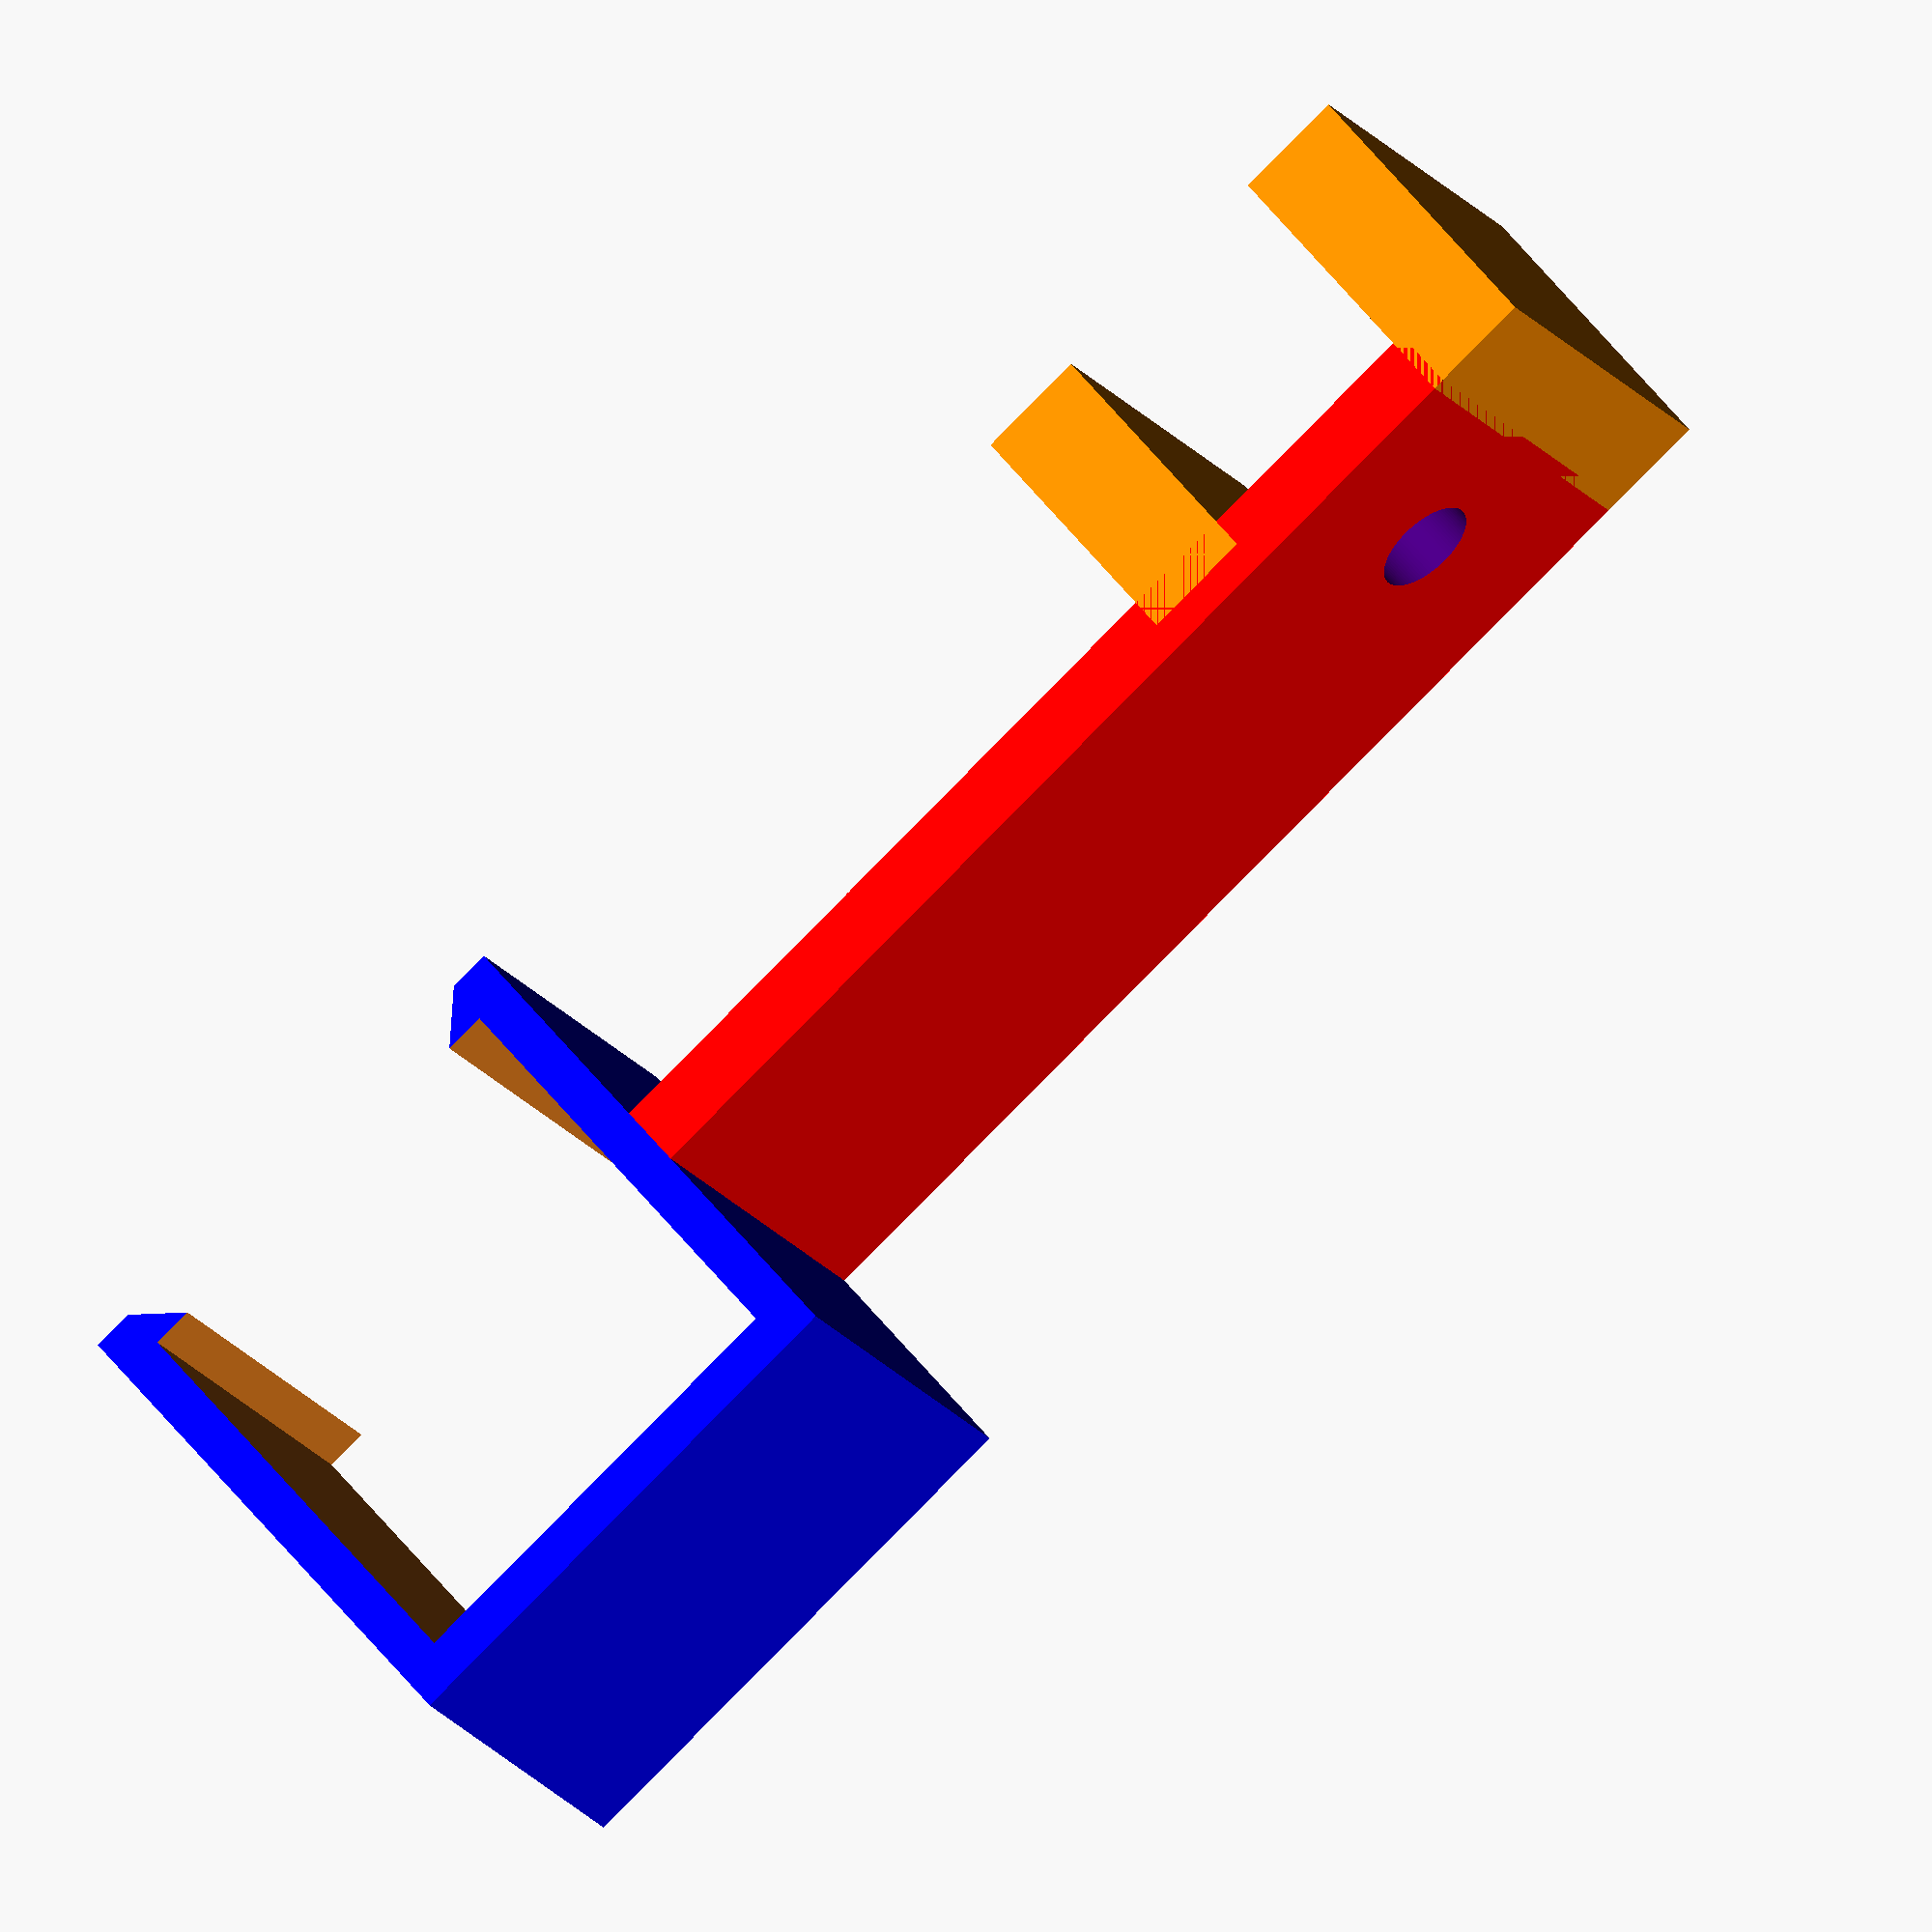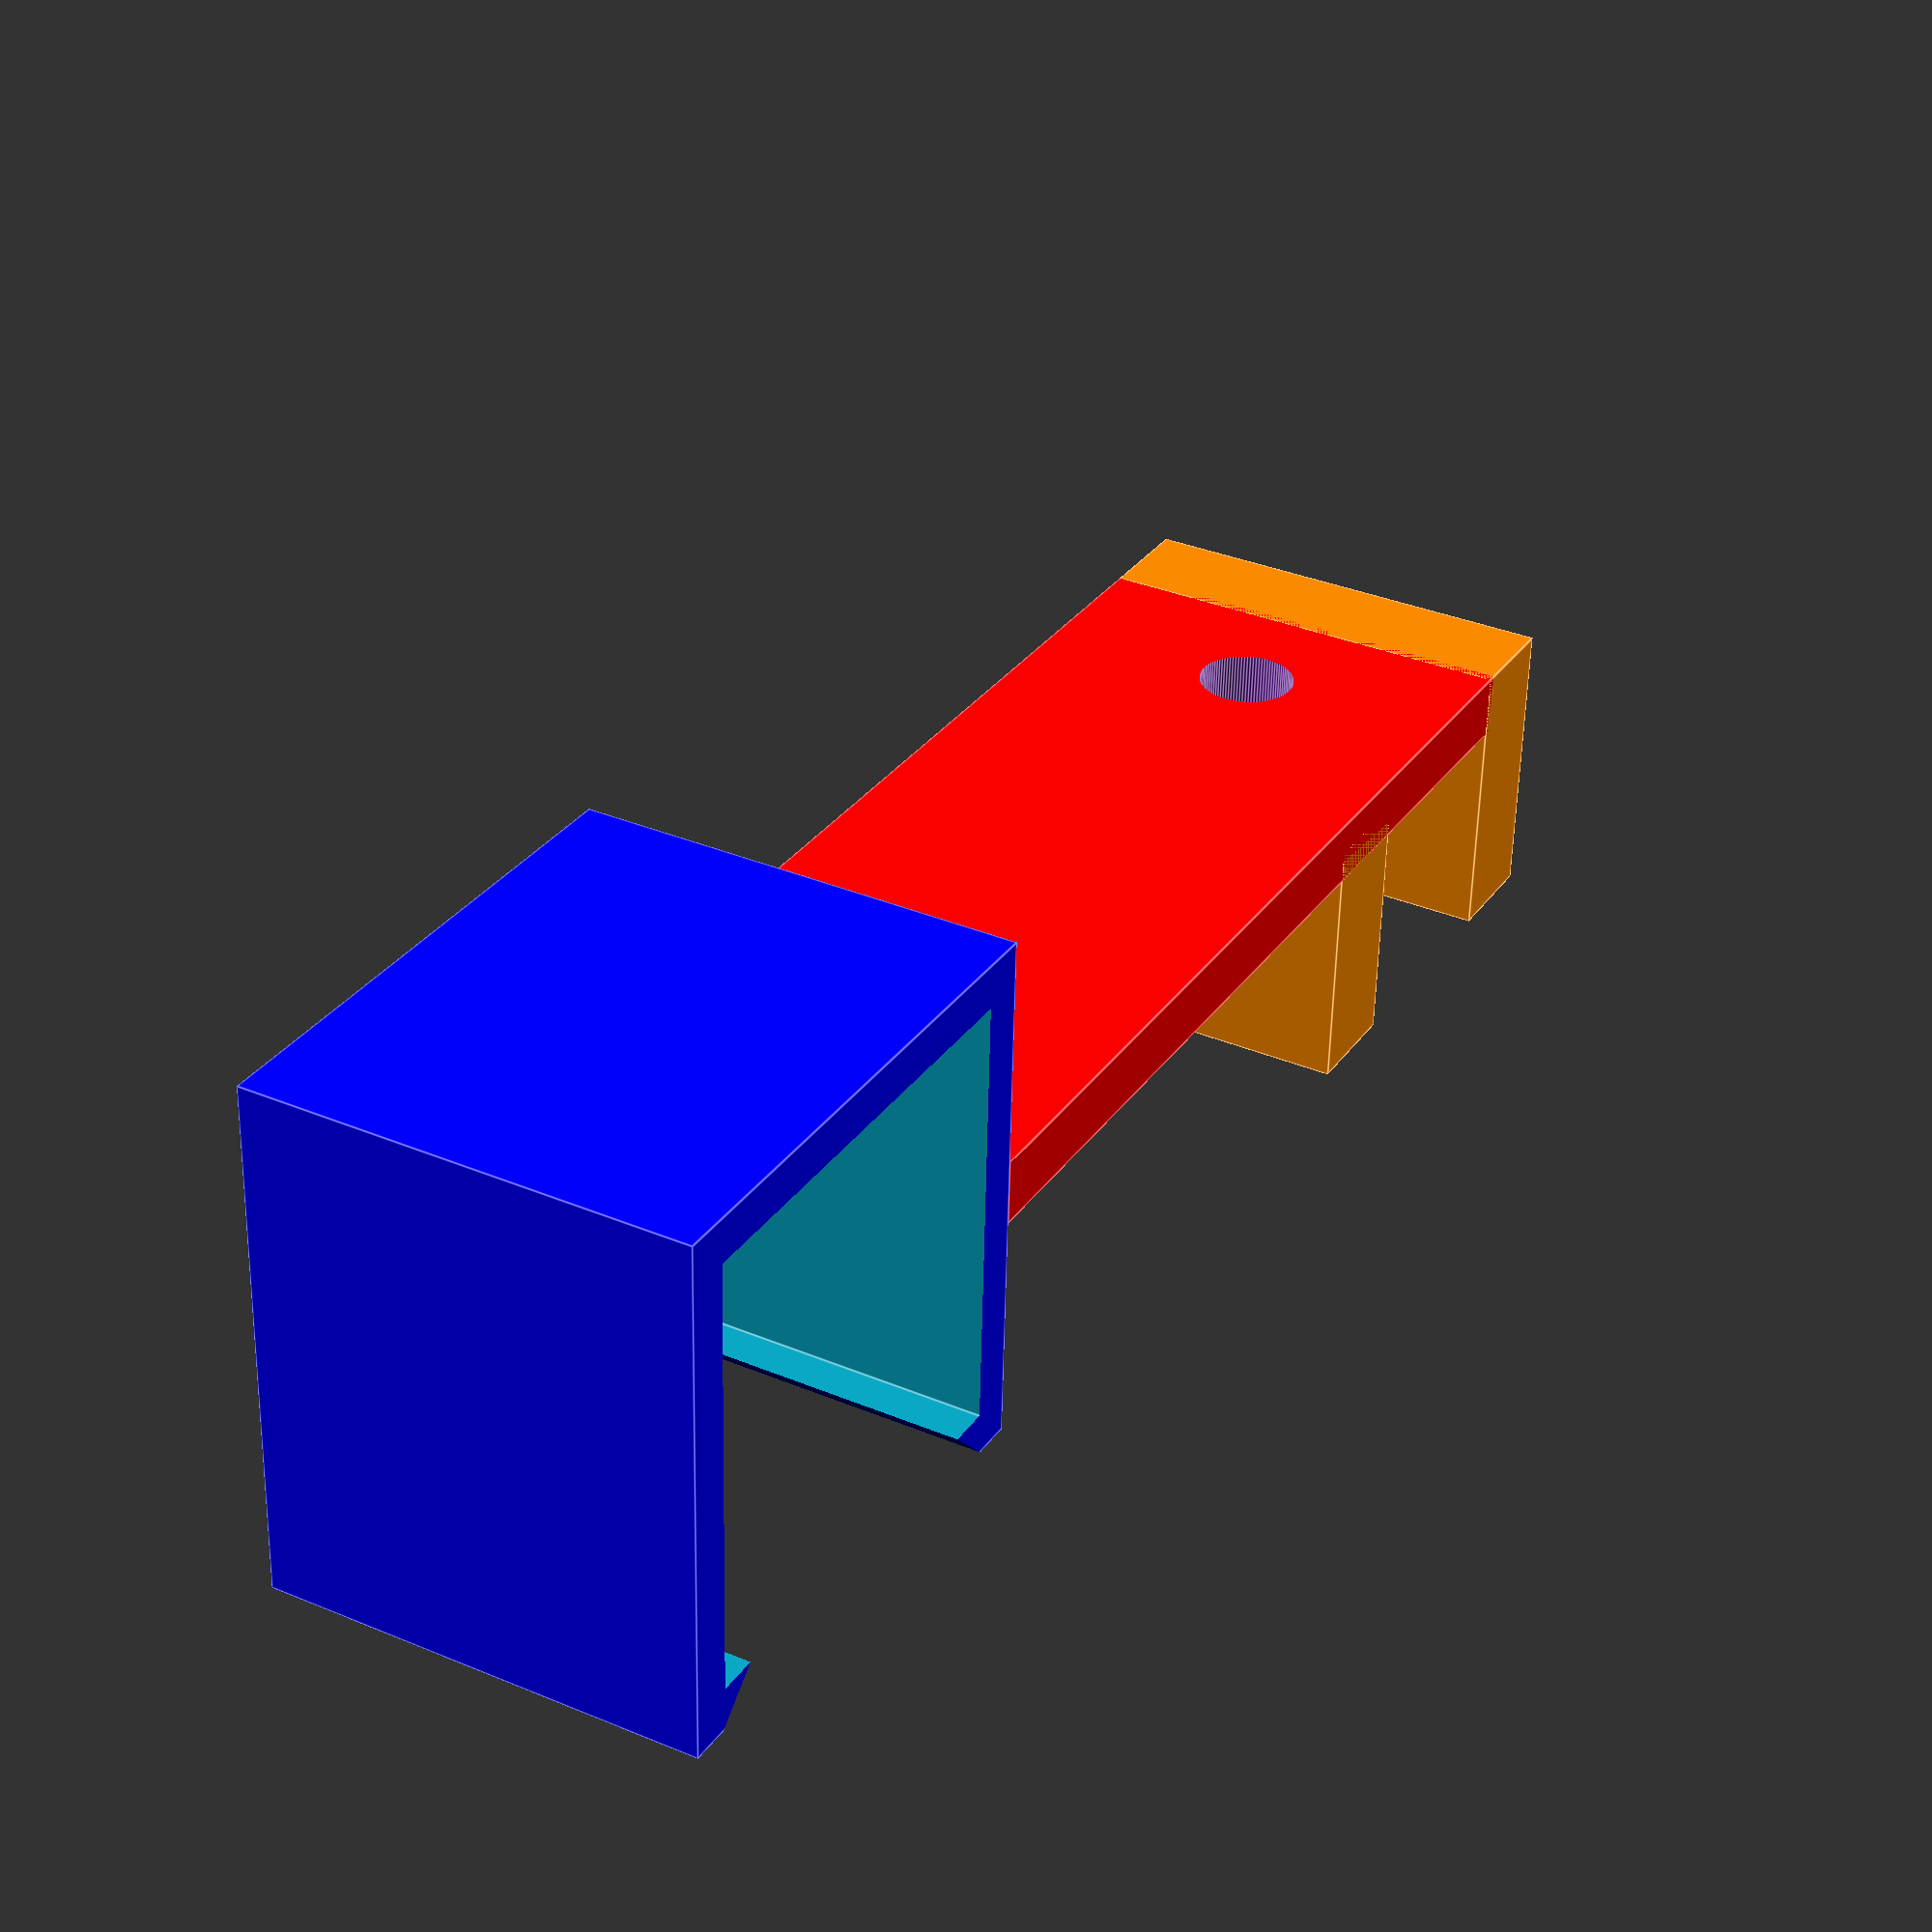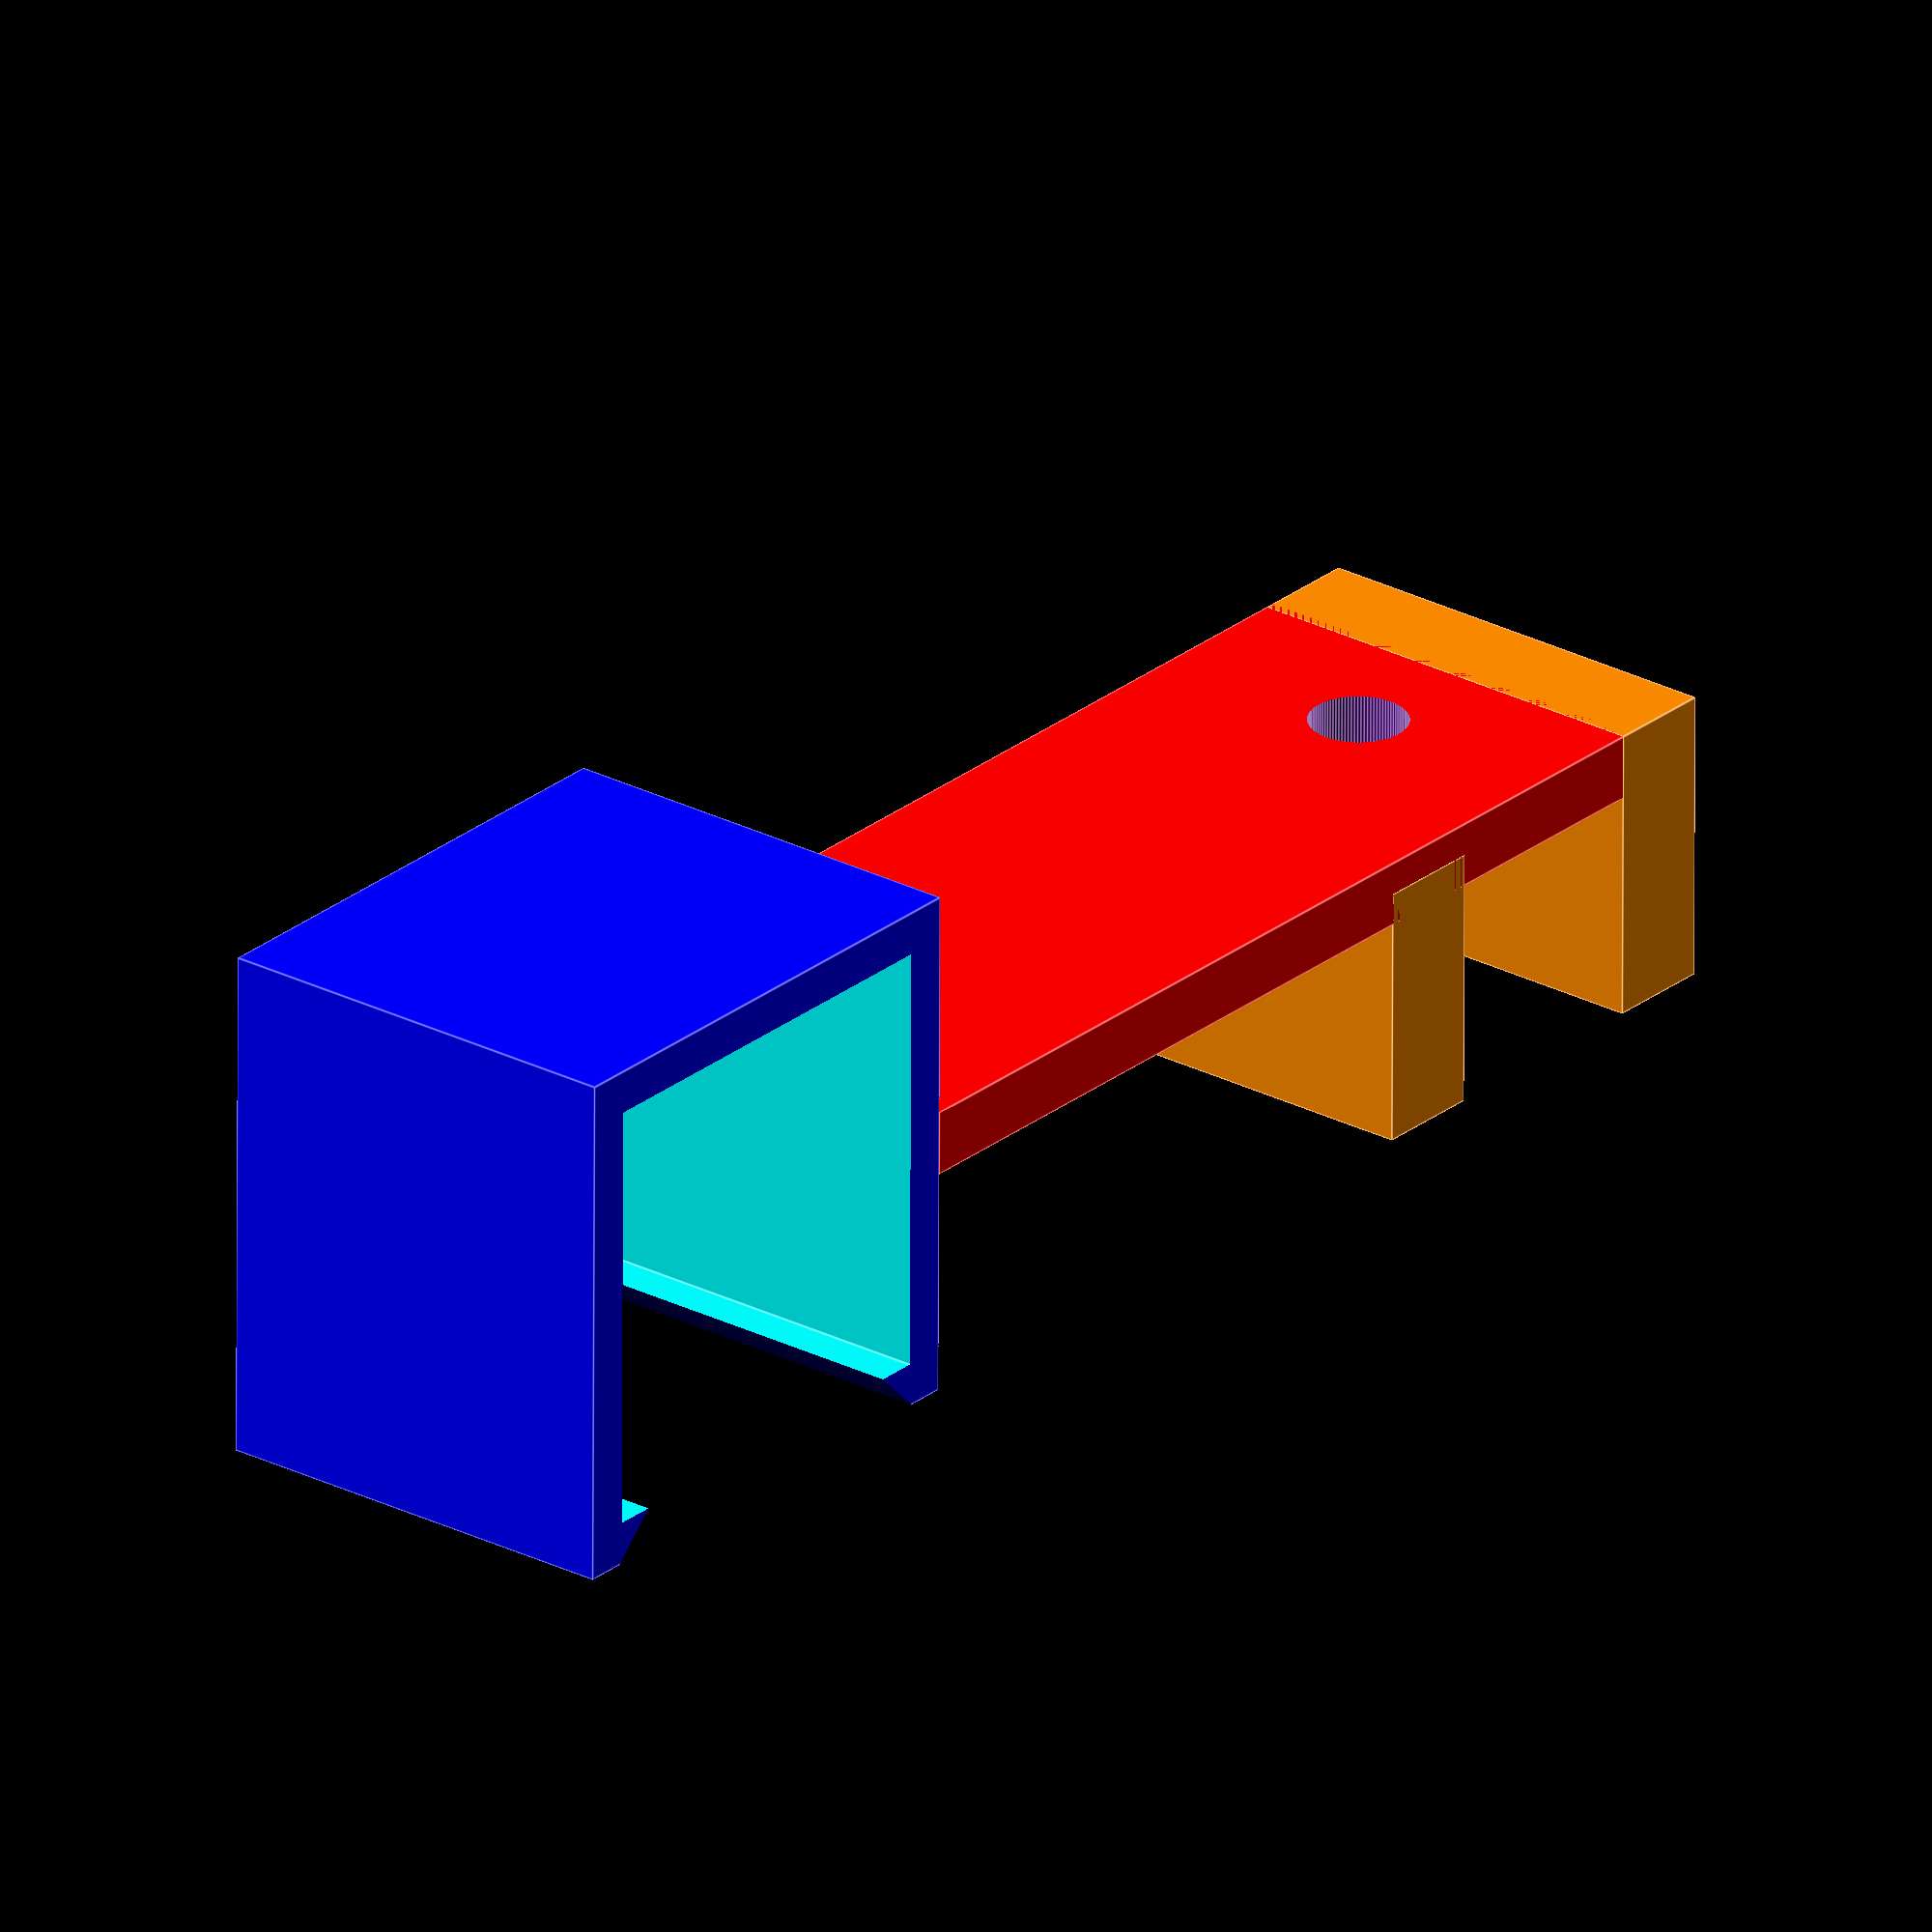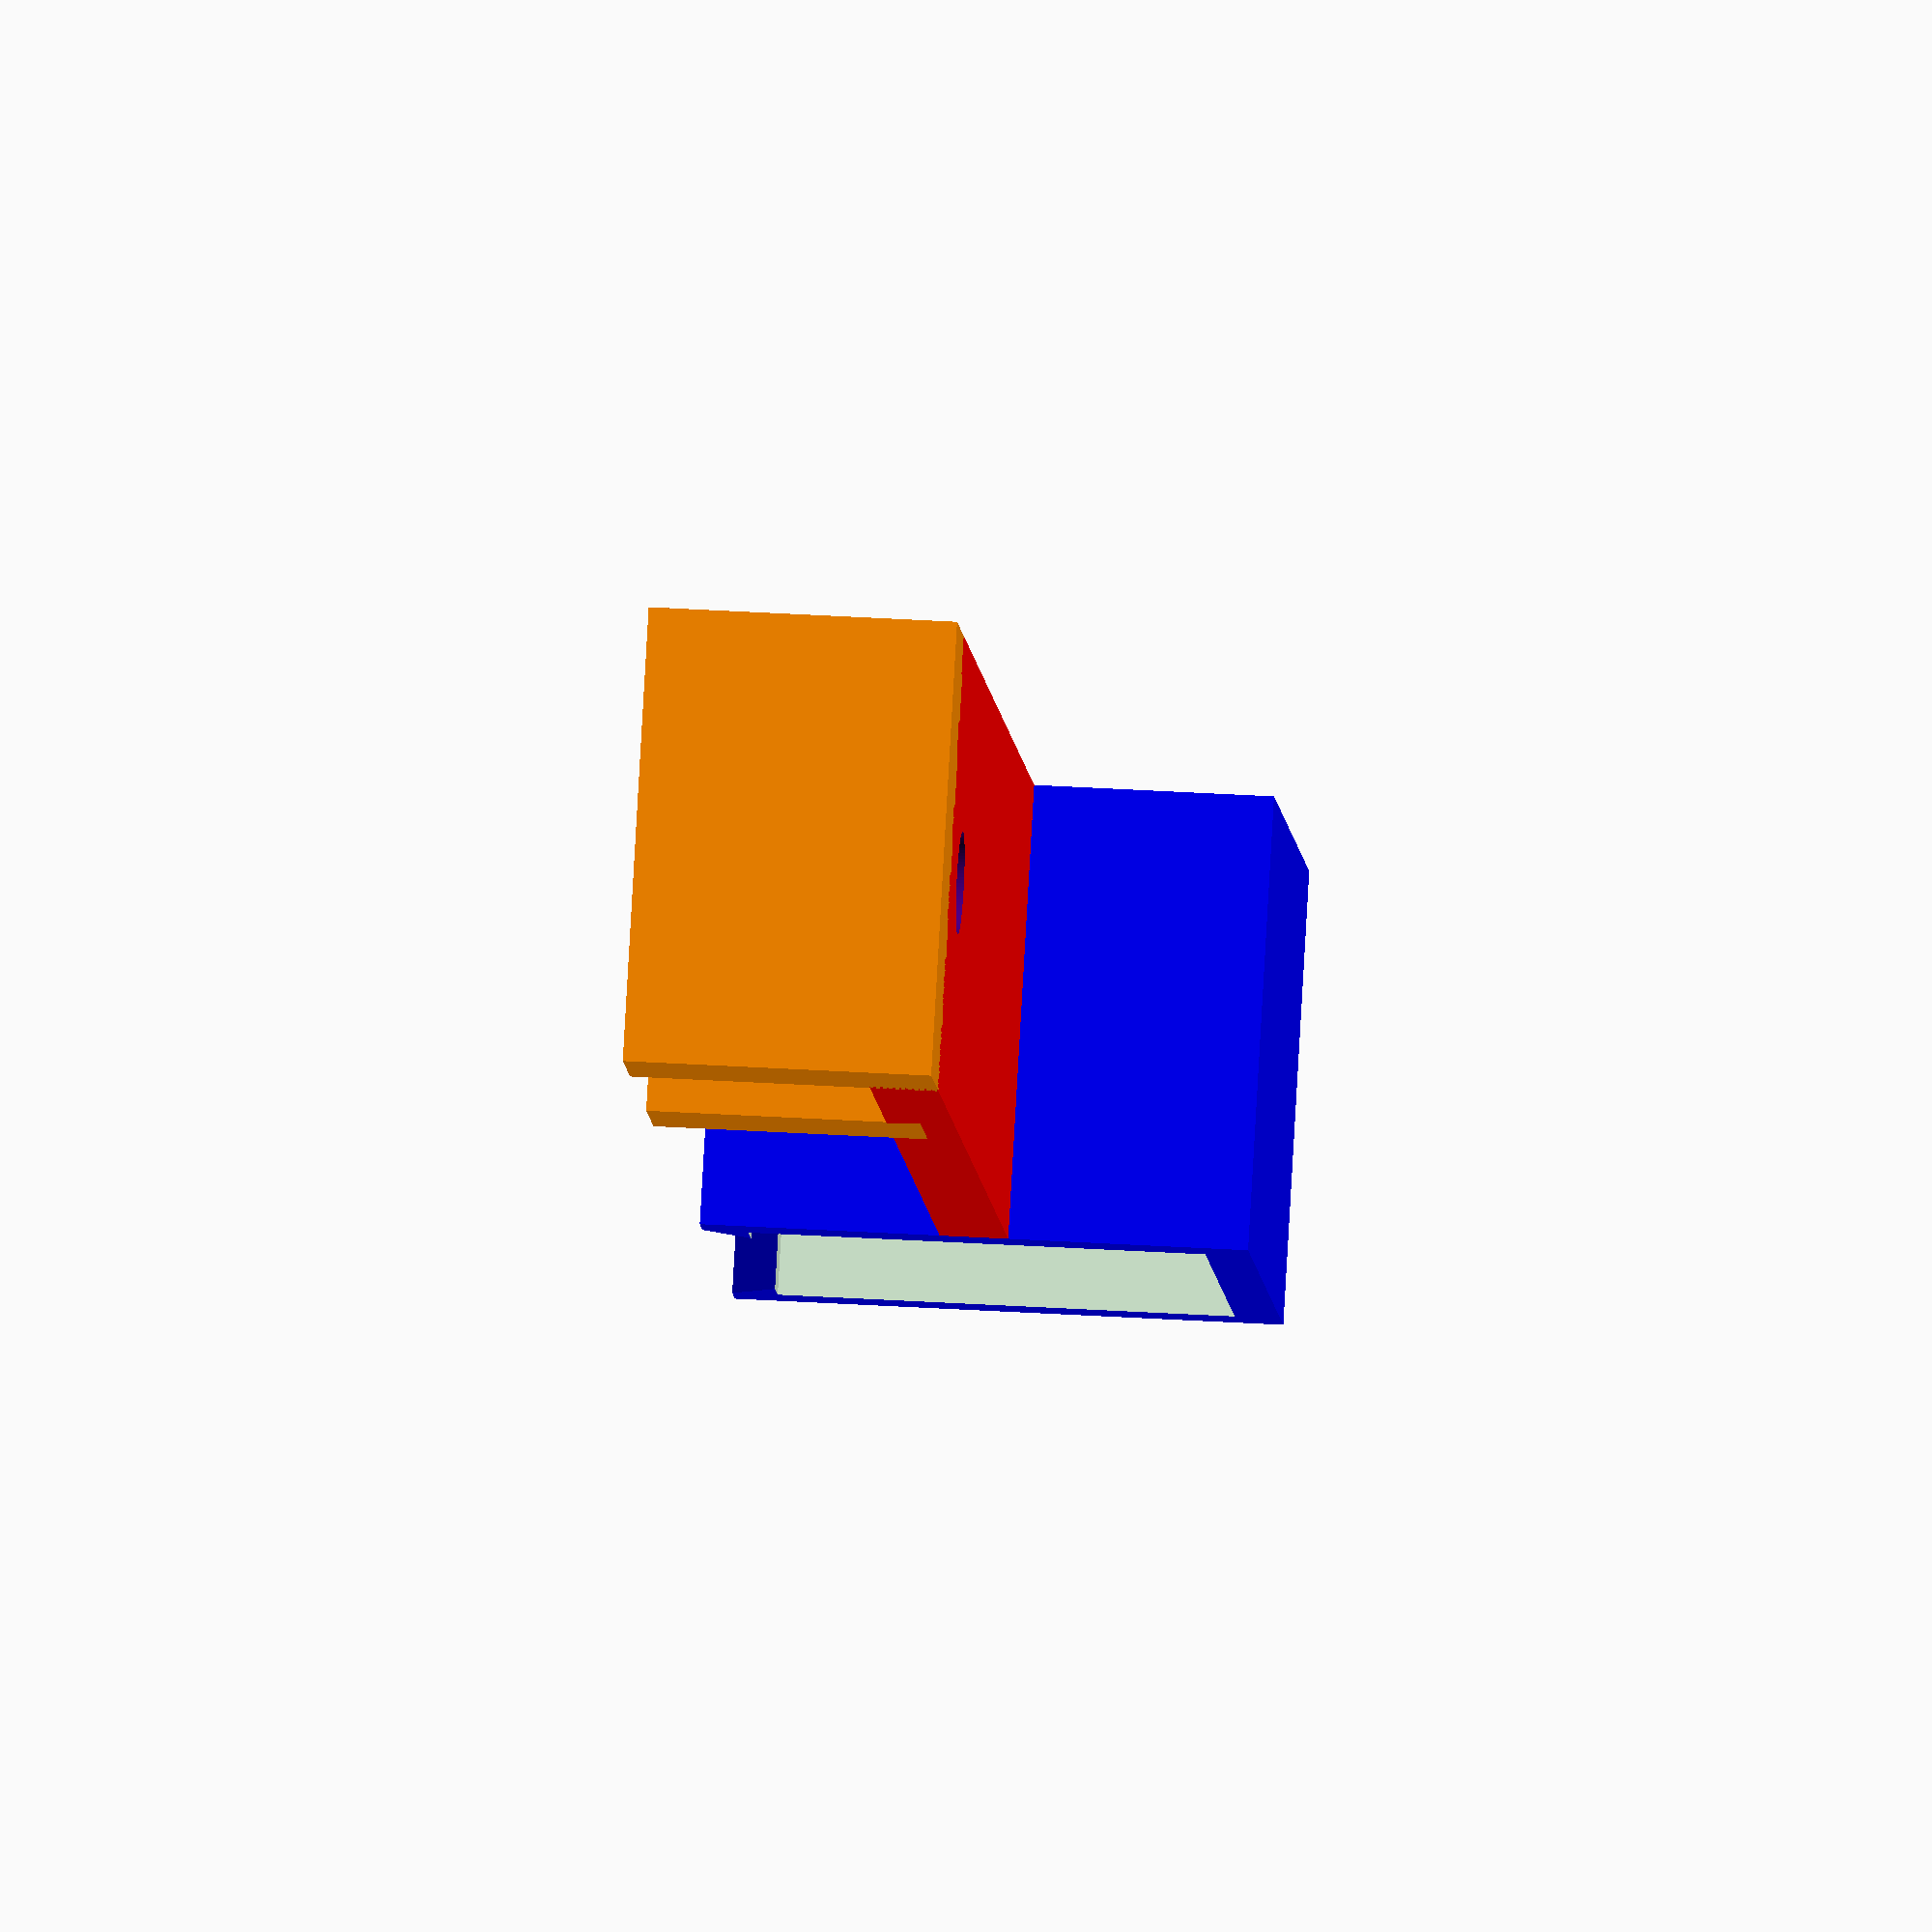
<openscad>
difference()
{

union()
{
color("blue") cube(size=[20,24,24], center=true);
color("red") translate([0,-36,0])  cube(size=[20, 48, 3], center=true);

color("DarkOrange") translate([0, -46,-6]) cube(size=[20, 5, 12], center=true);
color("DarkOrange") translate([0, -62,-5.25]) cube(size=[20, 5, 13.5], center=true);

}
cube(size=[25, 20, 20], center=true);
color("Indigo") translate([0,-53.5,-14]) cylinder(d=4.5, h=28, $fn=100);
color("Navy")  translate([0, 0, -16]) rotate([45,0,0]) cube([25, 20, 20], center=true);
}
</openscad>
<views>
elev=124.8 azim=61.6 roll=217.1 proj=o view=wireframe
elev=57.9 azim=209.3 roll=358.8 proj=p view=edges
elev=243.5 azim=38.9 roll=180.2 proj=o view=edges
elev=146.2 azim=311.5 roll=265.1 proj=o view=solid
</views>
